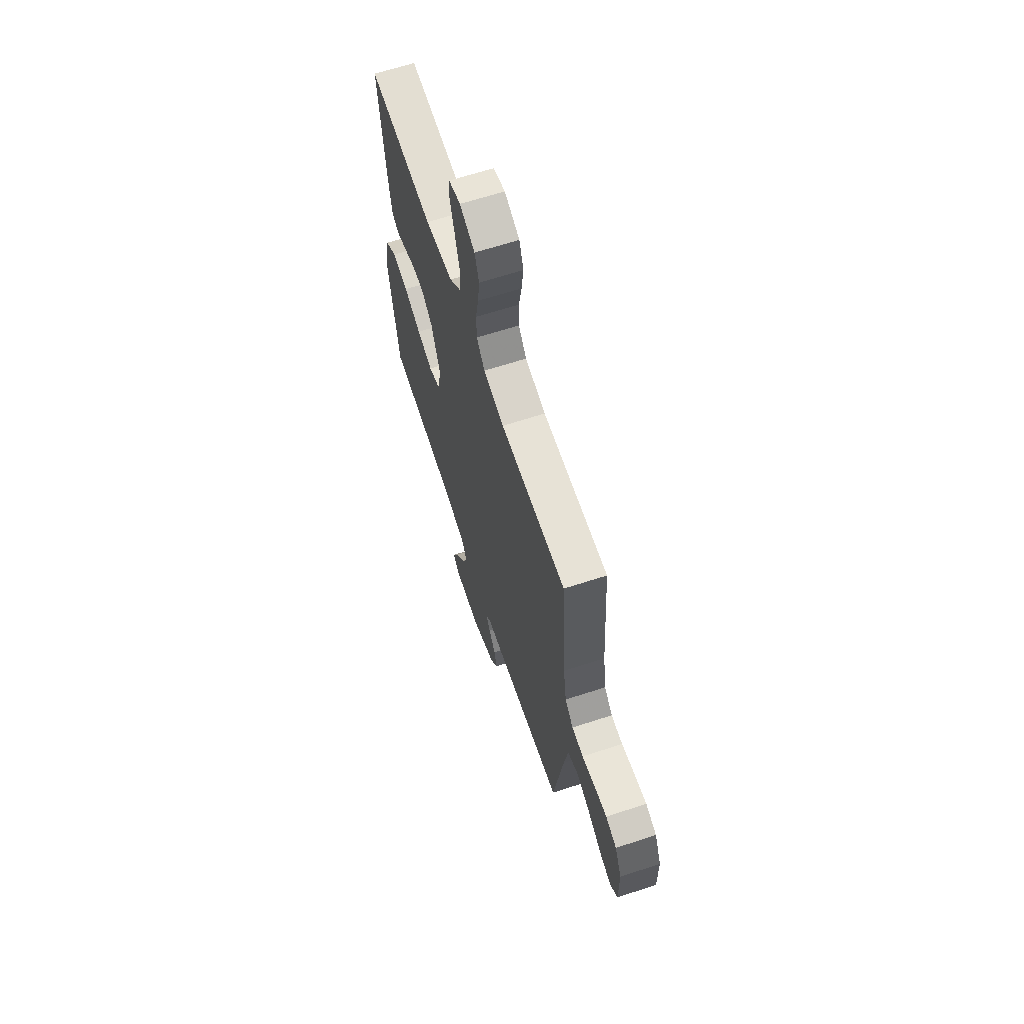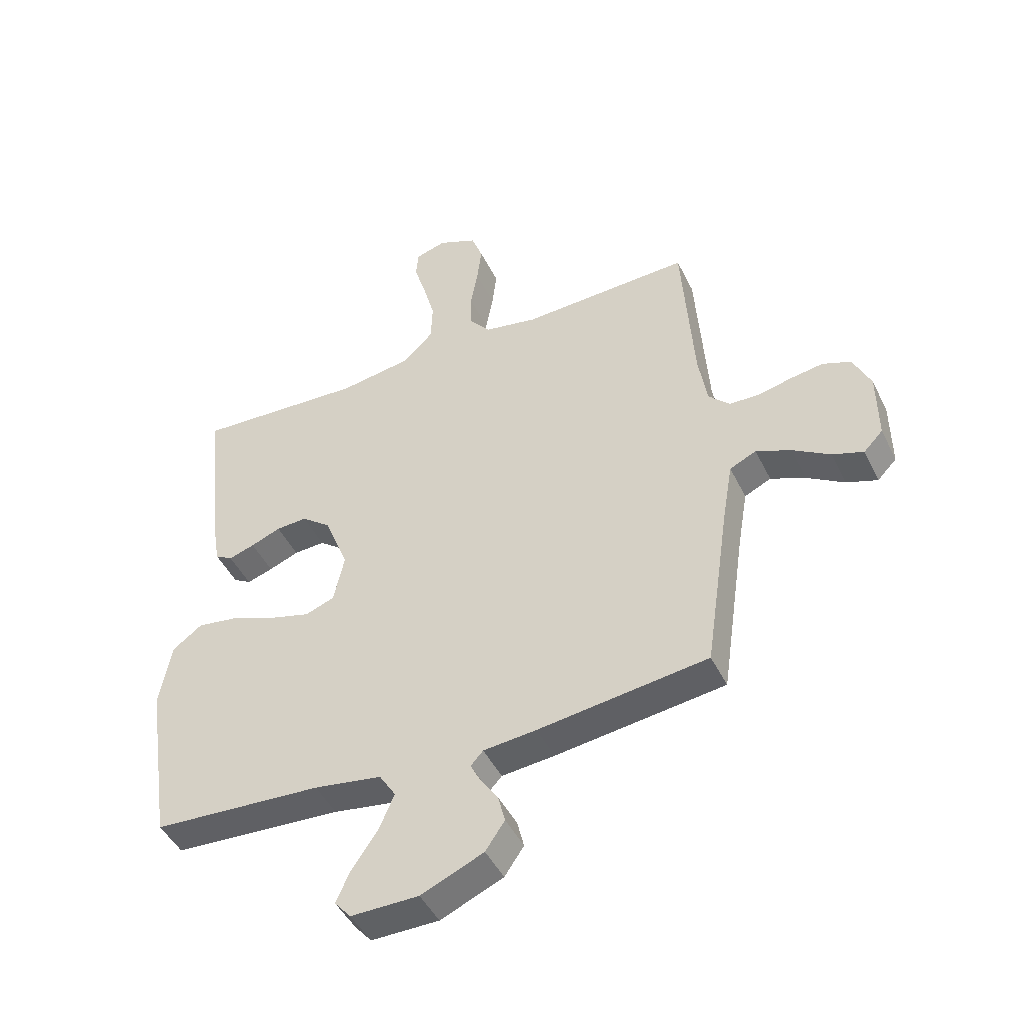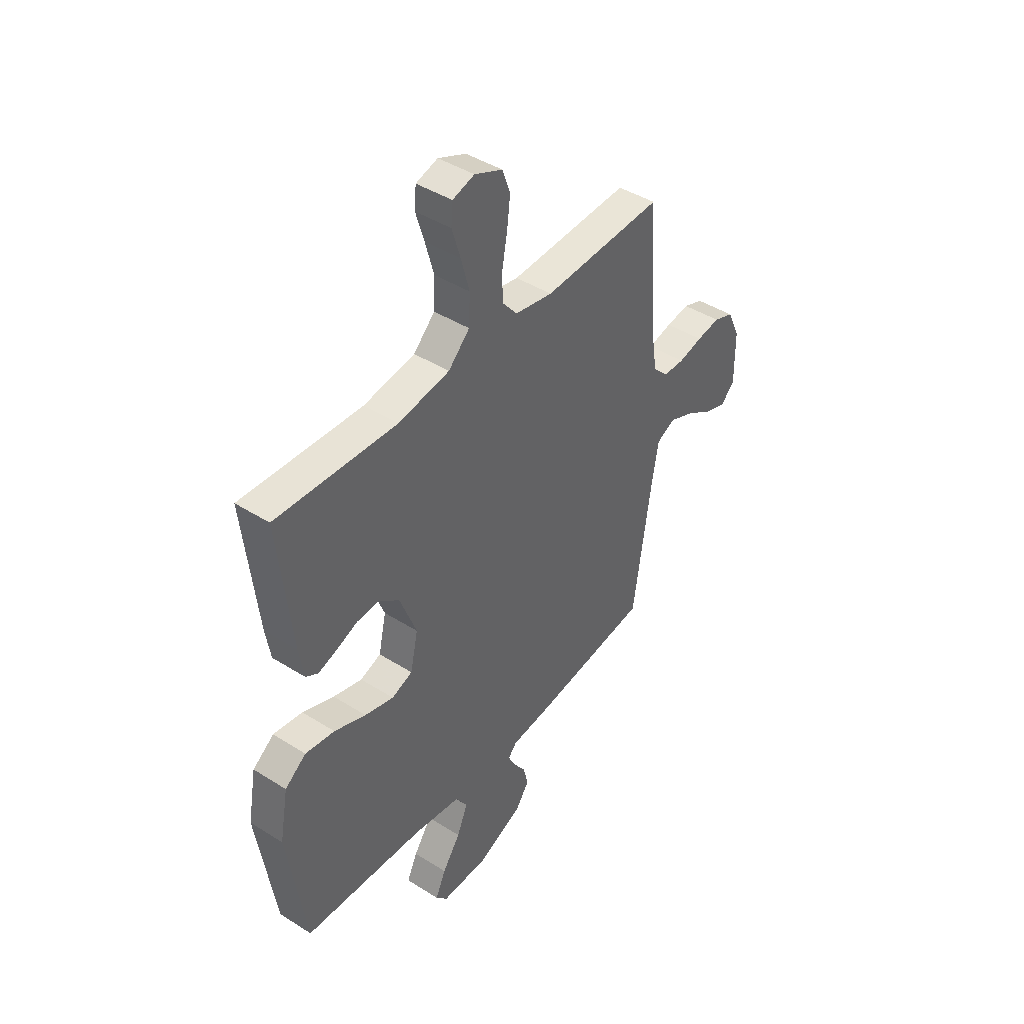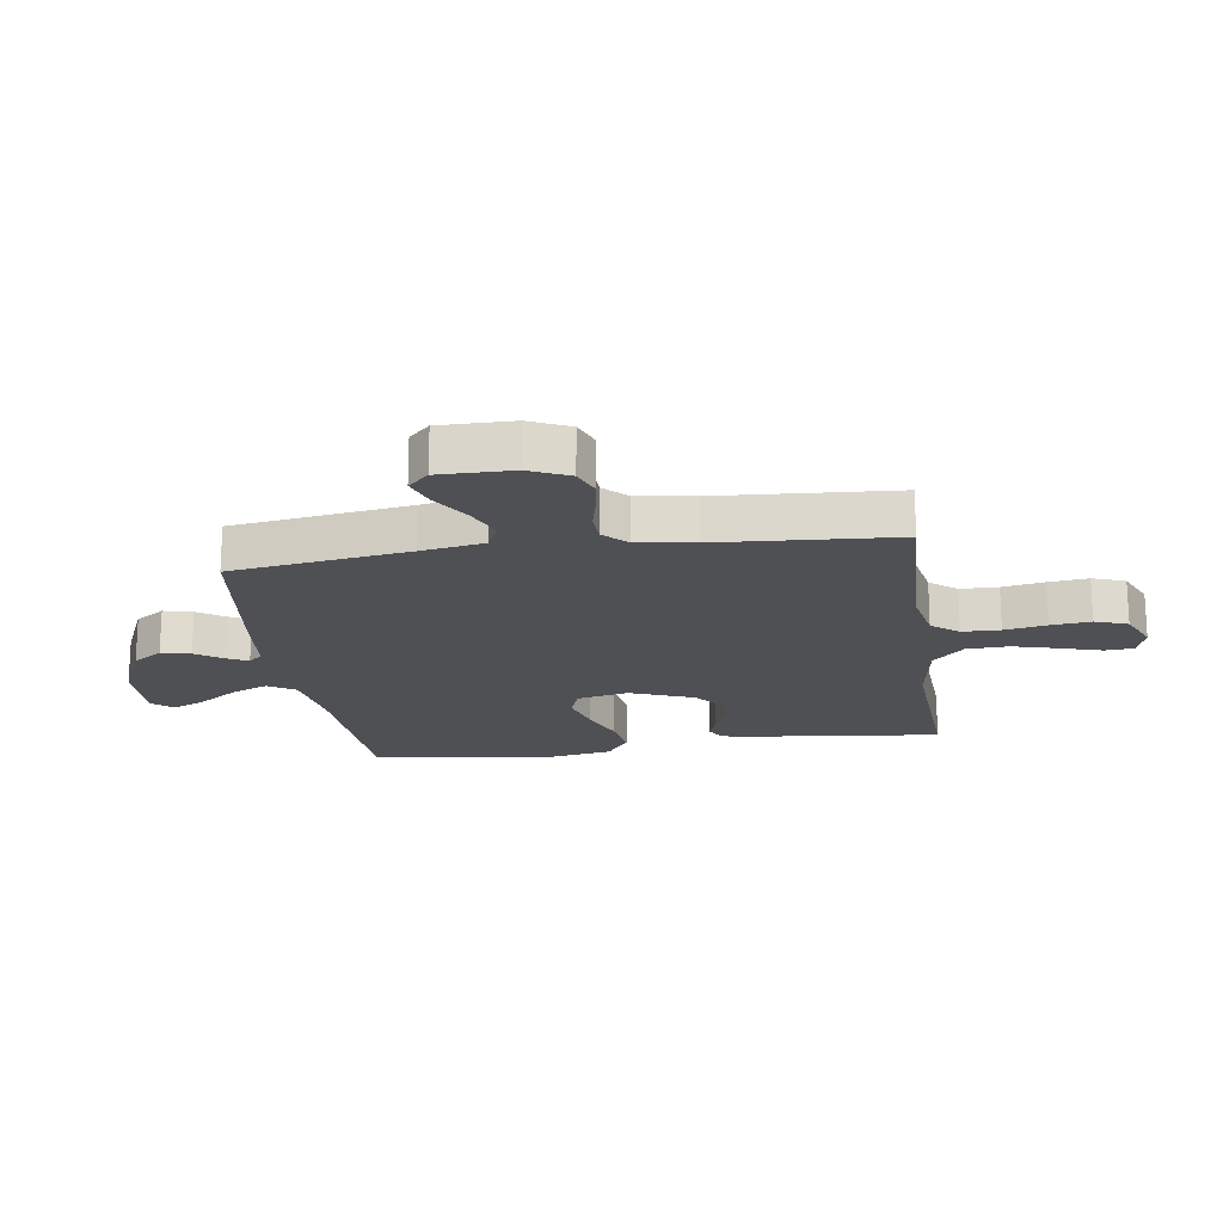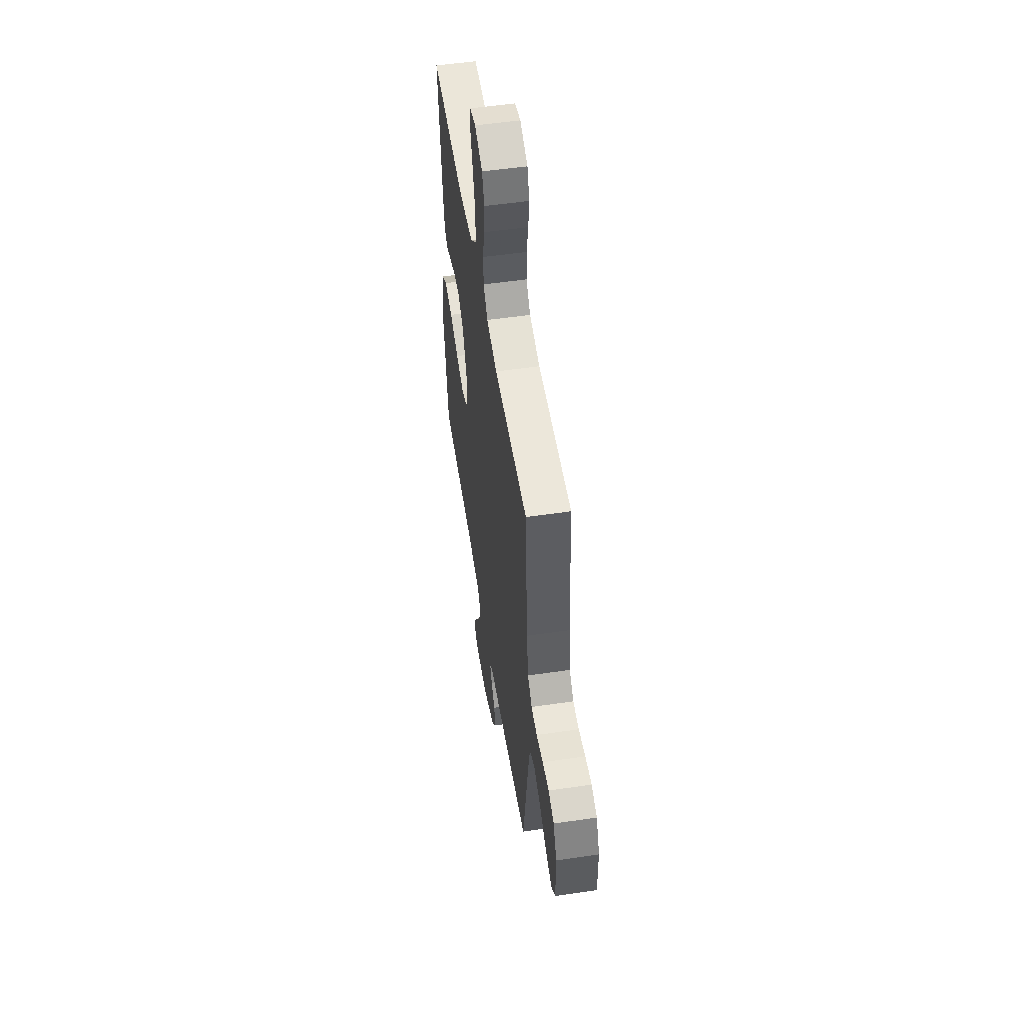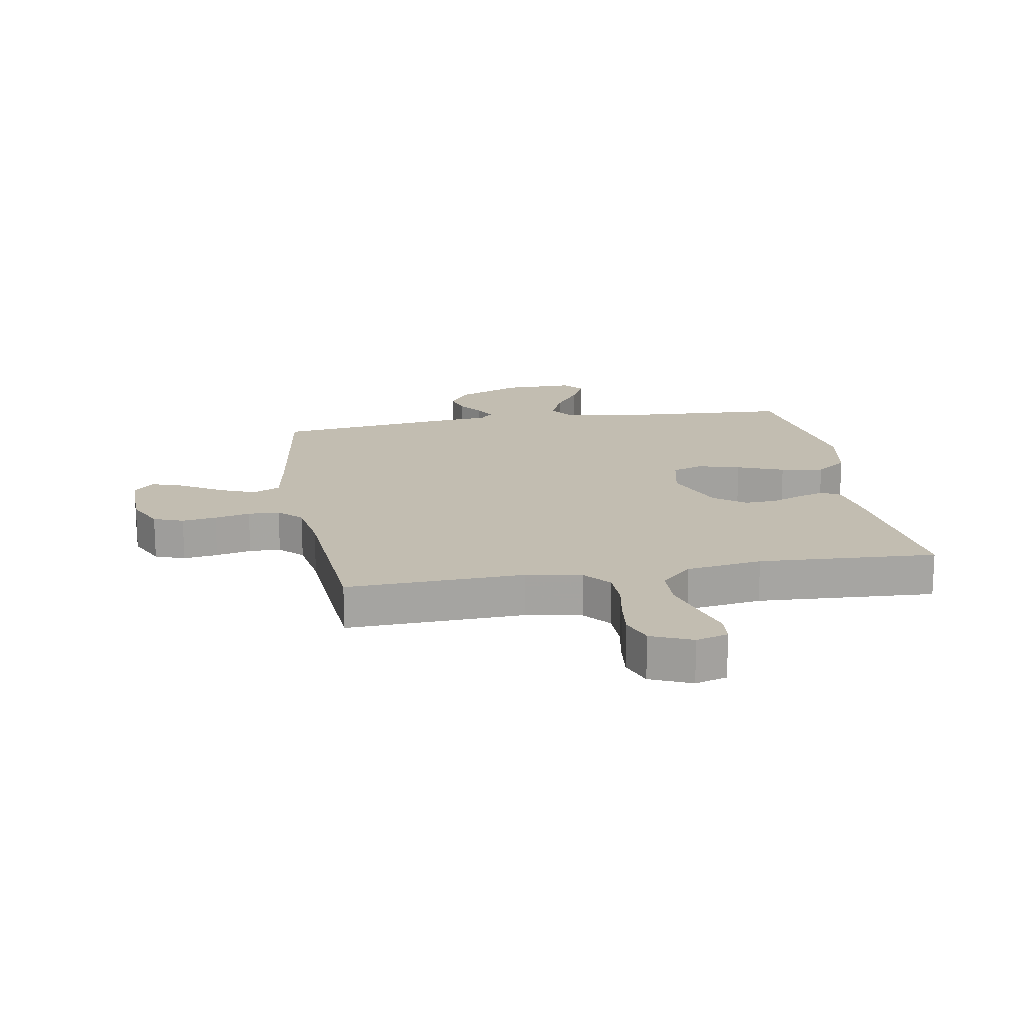
<metadata>
{"format":"obj","ext":"obj","renderer":"f3d","projection":"perspective","resolution":1024,"background":"white","views":[{"elev":65.1,"azim":-108.2,"up":"+Z"},{"elev":-46.0,"azim":-154.9,"up":"+Z"},{"elev":43.3,"azim":126.8,"up":"+Z"},{"elev":-18.8,"azim":-81.7,"up":"+Y"},{"elev":53.9,"azim":-98.9,"up":"+Z"},{"elev":16.8,"azim":-9.8,"up":"+Y"}]}
</metadata>
<code>
v -0.5 0.07 -0.5
v -0.544 0.07 -0.2
v -0.562 0.07 -0.095
v -0.609 0.07 -0.073
v -0.671 0.07 -0.099
v -0.737 0.07 -0.14
v -0.792 0.07 -0.159
v -0.826 0.07 -0.124
v -0.825 0.07 0
v -0.794 0.07 0.067
v -0.744 0.07 0.086
v -0.686 0.07 0.077
v -0.626 0.07 0.063
v -0.573 0.07 0.065
v -0.535 0.07 0.103
v -0.52 0.07 0.2
v -0.5 0.07 0.5
v -0.2 0.07 0.488
v -0.106 0.07 0.506
v -0.069 0.07 0.551
v -0.068 0.07 0.615
v -0.081 0.07 0.686
v -0.089 0.07 0.753
v -0.069 0.07 0.808
v 0 0.07 0.838
v 0.054 0.07 0.822
v 0.058 0.07 0.773
v 0.037 0.07 0.704
v 0.016 0.07 0.627
v 0.019 0.07 0.556
v 0.072 0.07 0.504
v 0.2 0.07 0.484
v 0.5 0.07 0.5
v 0.467 0.07 0.2
v 0.455 0.07 0.127
v 0.424 0.07 0.109
v 0.378 0.07 0.124
v 0.325 0.07 0.145
v 0.27 0.07 0.148
v 0.218 0.07 0.108
v 0.176 0.07 0
v 0.195 0.07 -0.087
v 0.247 0.07 -0.106
v 0.319 0.07 -0.086
v 0.398 0.07 -0.055
v 0.471 0.07 -0.044
v 0.524 0.07 -0.083
v 0.545 0.07 -0.2
v 0.5 0.07 -0.5
v 0.2 0.07 -0.518
v 0.08 0.07 -0.537
v 0.051 0.07 -0.583
v 0.078 0.07 -0.646
v 0.123 0.07 -0.711
v 0.149 0.07 -0.767
v 0.12 0.07 -0.801
v 0 0.07 -0.8
v -0.111 0.07 -0.752
v -0.145 0.07 -0.702
v -0.133 0.07 -0.653
v -0.102 0.07 -0.608
v -0.084 0.07 -0.572
v -0.106 0.07 -0.548
v -0.2 0.07 -0.539
v -0.5 0 -0.5
v -0.544 0 -0.2
v -0.562 0 -0.095
v -0.609 0 -0.073
v -0.671 0 -0.099
v -0.737 0 -0.14
v -0.792 0 -0.159
v -0.826 0 -0.124
v -0.825 0 0
v -0.794 0 0.067
v -0.744 0 0.086
v -0.686 0 0.077
v -0.626 0 0.063
v -0.573 0 0.065
v -0.535 0 0.103
v -0.52 0 0.2
v -0.5 0 0.5
v -0.2 0 0.488
v -0.106 0 0.506
v -0.069 0 0.551
v -0.068 0 0.615
v -0.081 0 0.686
v -0.089 0 0.753
v -0.069 0 0.808
v 0 0 0.838
v 0.054 0 0.822
v 0.058 0 0.773
v 0.037 0 0.704
v 0.016 0 0.627
v 0.019 0 0.556
v 0.072 0 0.504
v 0.2 0 0.484
v 0.5 0 0.5
v 0.467 0 0.2
v 0.455 0 0.127
v 0.424 0 0.109
v 0.378 0 0.124
v 0.325 0 0.145
v 0.27 0 0.148
v 0.218 0 0.108
v 0.176 0 0
v 0.195 0 -0.087
v 0.247 0 -0.106
v 0.319 0 -0.086
v 0.398 0 -0.055
v 0.471 0 -0.044
v 0.524 0 -0.083
v 0.545 0 -0.2
v 0.5 0 -0.5
v 0.2 0 -0.518
v 0.08 0 -0.537
v 0.051 0 -0.583
v 0.078 0 -0.646
v 0.123 0 -0.711
v 0.149 0 -0.767
v 0.12 0 -0.801
v 0 0 -0.8
v -0.111 0 -0.752
v -0.145 0 -0.702
v -0.133 0 -0.653
v -0.102 0 -0.608
v -0.084 0 -0.572
v -0.106 0 -0.548
v -0.2 0 -0.539
f 63 64 1 2
f 59 60 61
f 58 59 61
f 57 58 61
f 56 57 61
f 55 56 61
f 54 55 61
f 53 54 61
f 52 53 61 62
f 51 52 62 63
f 48 49 50
f 47 48 50
f 46 47 50
f 45 46 50
f 44 45 50
f 50 51 63
f 44 50 63
f 43 44 63
f 36 37 38
f 35 36 38
f 34 35 38
f 33 34 38
f 32 33 38
f 31 32 38 39
f 30 31 39 40
f 26 27 28
f 25 26 28
f 24 25 28
f 23 24 28
f 22 23 28
f 21 22 28
f 20 21 28 29
f 19 20 29 30
f 16 17 18
f 15 16 18 19
f 30 40 41
f 19 30 41
f 15 19 41
f 14 15 41
f 11 12 13
f 10 11 13
f 9 10 13
f 8 9 13
f 7 8 13
f 6 7 13
f 5 6 13
f 63 2 3
f 43 63 3
f 42 43 3
f 42 3 4
f 41 42 4
f 14 41 4
f 4 5 13 14
f 66 65 128 127
f 125 124 123
f 125 123 122
f 125 122 121
f 125 121 120
f 125 120 119
f 125 119 118
f 125 118 117
f 126 125 117 116
f 127 126 116 115
f 114 113 112
f 114 112 111
f 114 111 110
f 114 110 109
f 114 109 108
f 127 115 114
f 127 114 108
f 127 108 107
f 102 101 100
f 102 100 99
f 102 99 98
f 102 98 97
f 102 97 96
f 103 102 96 95
f 104 103 95 94
f 92 91 90
f 92 90 89
f 92 89 88
f 92 88 87
f 92 87 86
f 92 86 85
f 93 92 85 84
f 94 93 84 83
f 82 81 80
f 83 82 80 79
f 105 104 94
f 105 94 83
f 105 83 79
f 105 79 78
f 77 76 75
f 77 75 74
f 77 74 73
f 77 73 72
f 77 72 71
f 77 71 70
f 77 70 69
f 67 66 127
f 67 127 107
f 67 107 106
f 68 67 106
f 68 106 105
f 68 105 78
f 78 77 69 68
f 1 65 66 2
f 2 66 67 3
f 3 67 68 4
f 4 68 69 5
f 5 69 70 6
f 6 70 71 7
f 7 71 72 8
f 8 72 73 9
f 9 73 74 10
f 10 74 75 11
f 11 75 76 12
f 12 76 77 13
f 13 77 78 14
f 14 78 79 15
f 15 79 80 16
f 16 80 81 17
f 17 81 82 18
f 18 82 83 19
f 19 83 84 20
f 20 84 85 21
f 21 85 86 22
f 22 86 87 23
f 23 87 88 24
f 24 88 89 25
f 25 89 90 26
f 26 90 91 27
f 27 91 92 28
f 28 92 93 29
f 29 93 94 30
f 30 94 95 31
f 31 95 96 32
f 32 96 97 33
f 33 97 98 34
f 34 98 99 35
f 35 99 100 36
f 36 100 101 37
f 37 101 102 38
f 38 102 103 39
f 39 103 104 40
f 40 104 105 41
f 41 105 106 42
f 42 106 107 43
f 43 107 108 44
f 44 108 109 45
f 45 109 110 46
f 46 110 111 47
f 47 111 112 48
f 48 112 113 49
f 49 113 114 50
f 50 114 115 51
f 51 115 116 52
f 52 116 117 53
f 53 117 118 54
f 54 118 119 55
f 55 119 120 56
f 56 120 121 57
f 57 121 122 58
f 58 122 123 59
f 59 123 124 60
f 60 124 125 61
f 61 125 126 62
f 62 126 127 63
f 63 127 128 64
f 64 128 65 1

</code>
